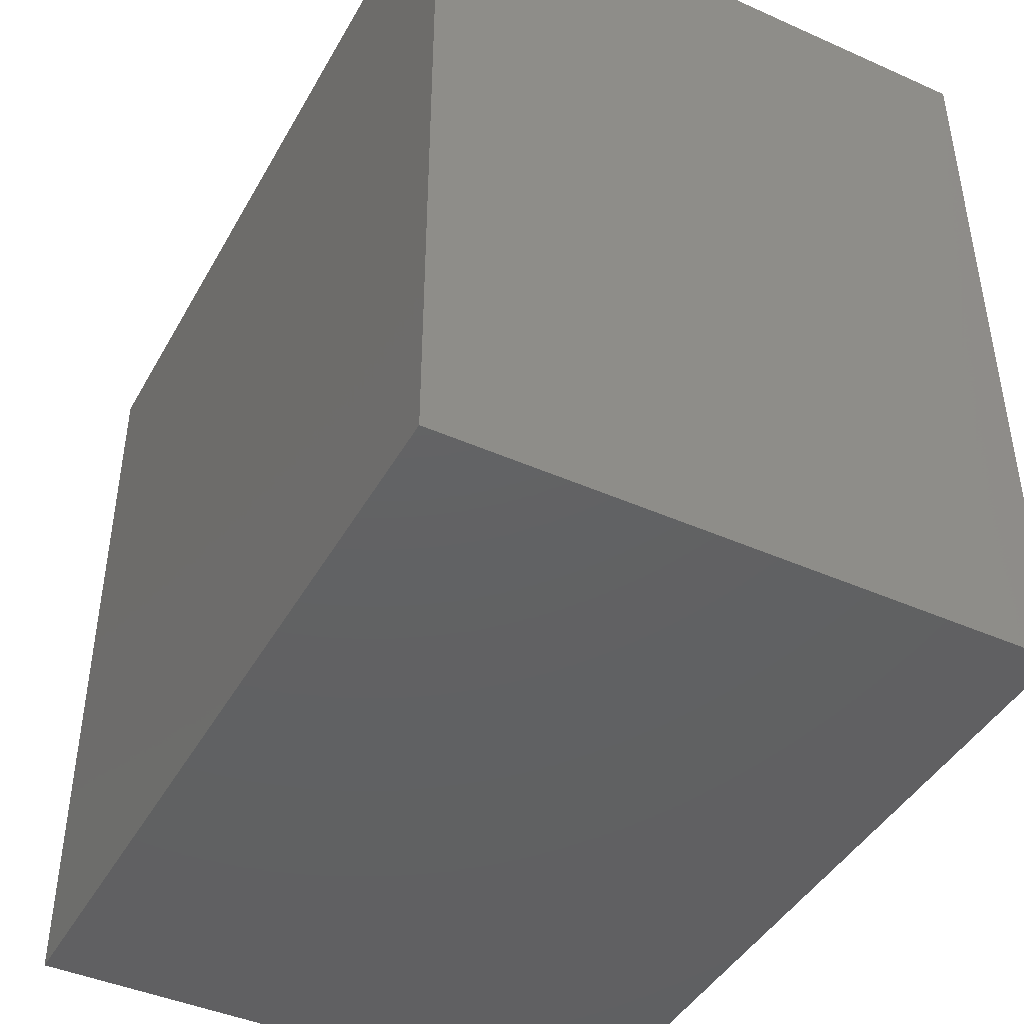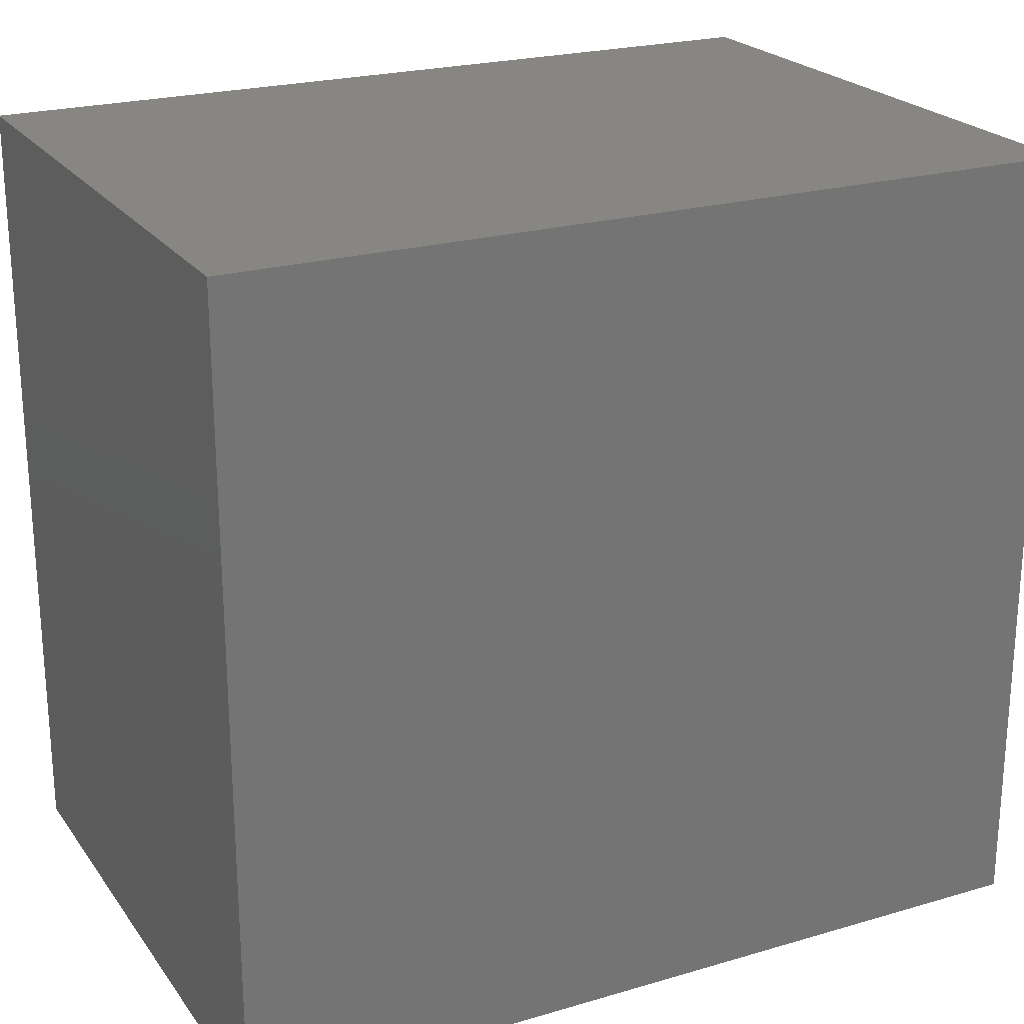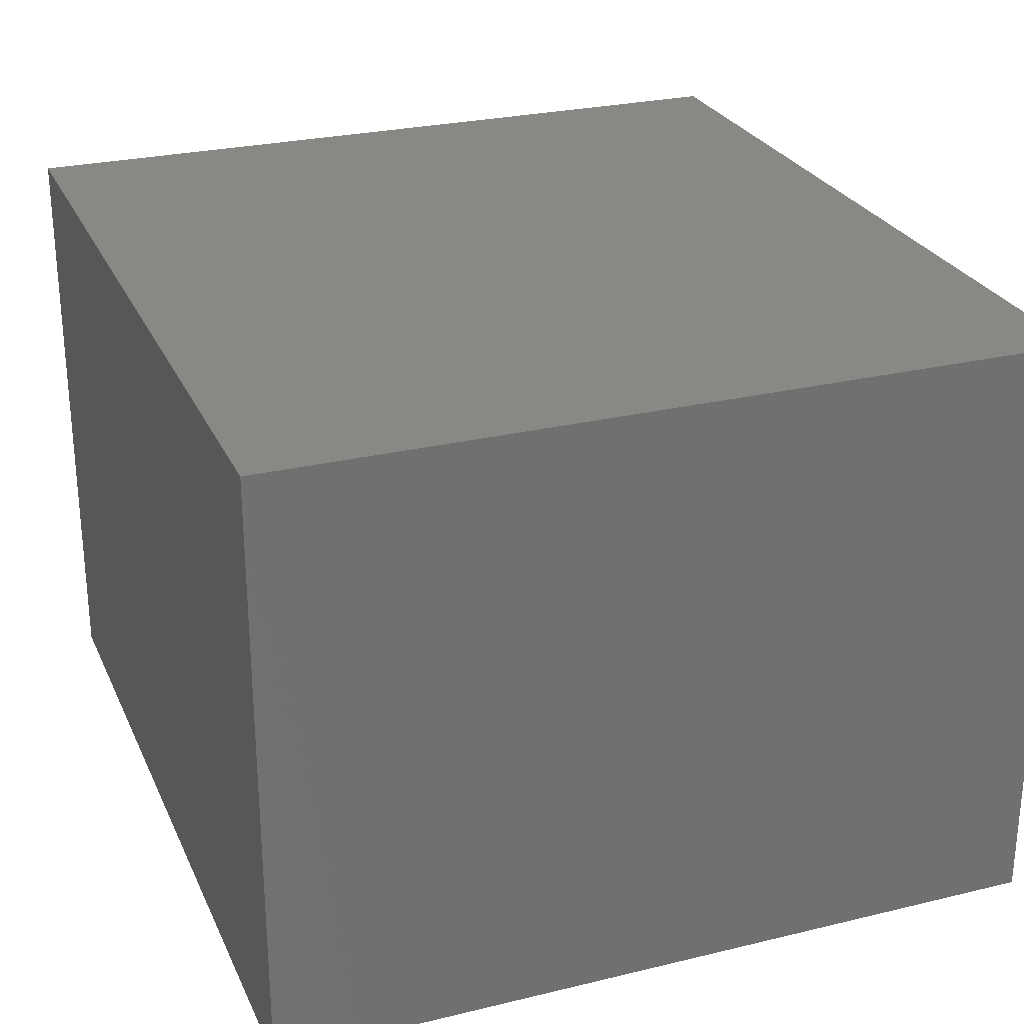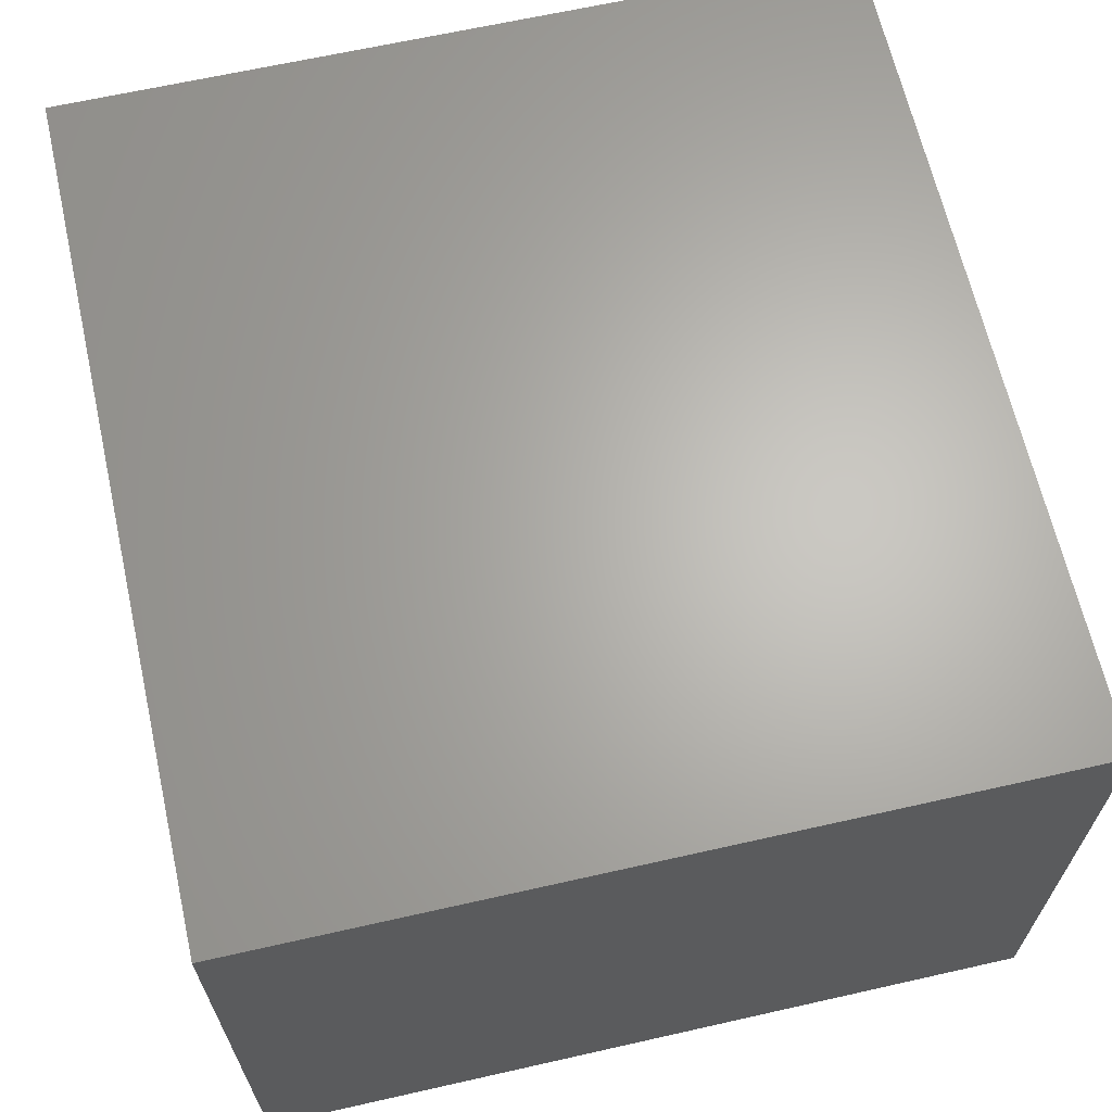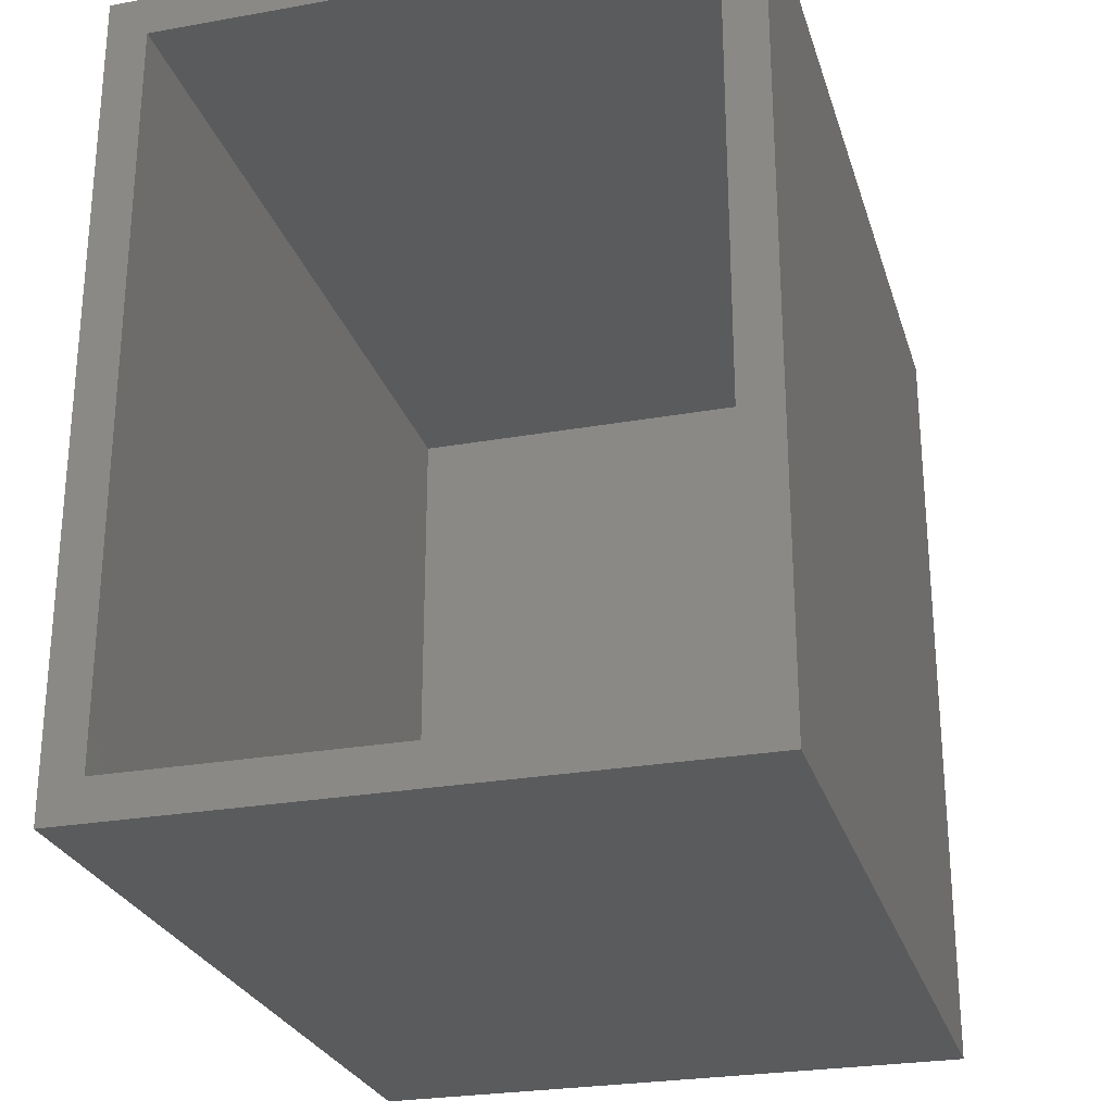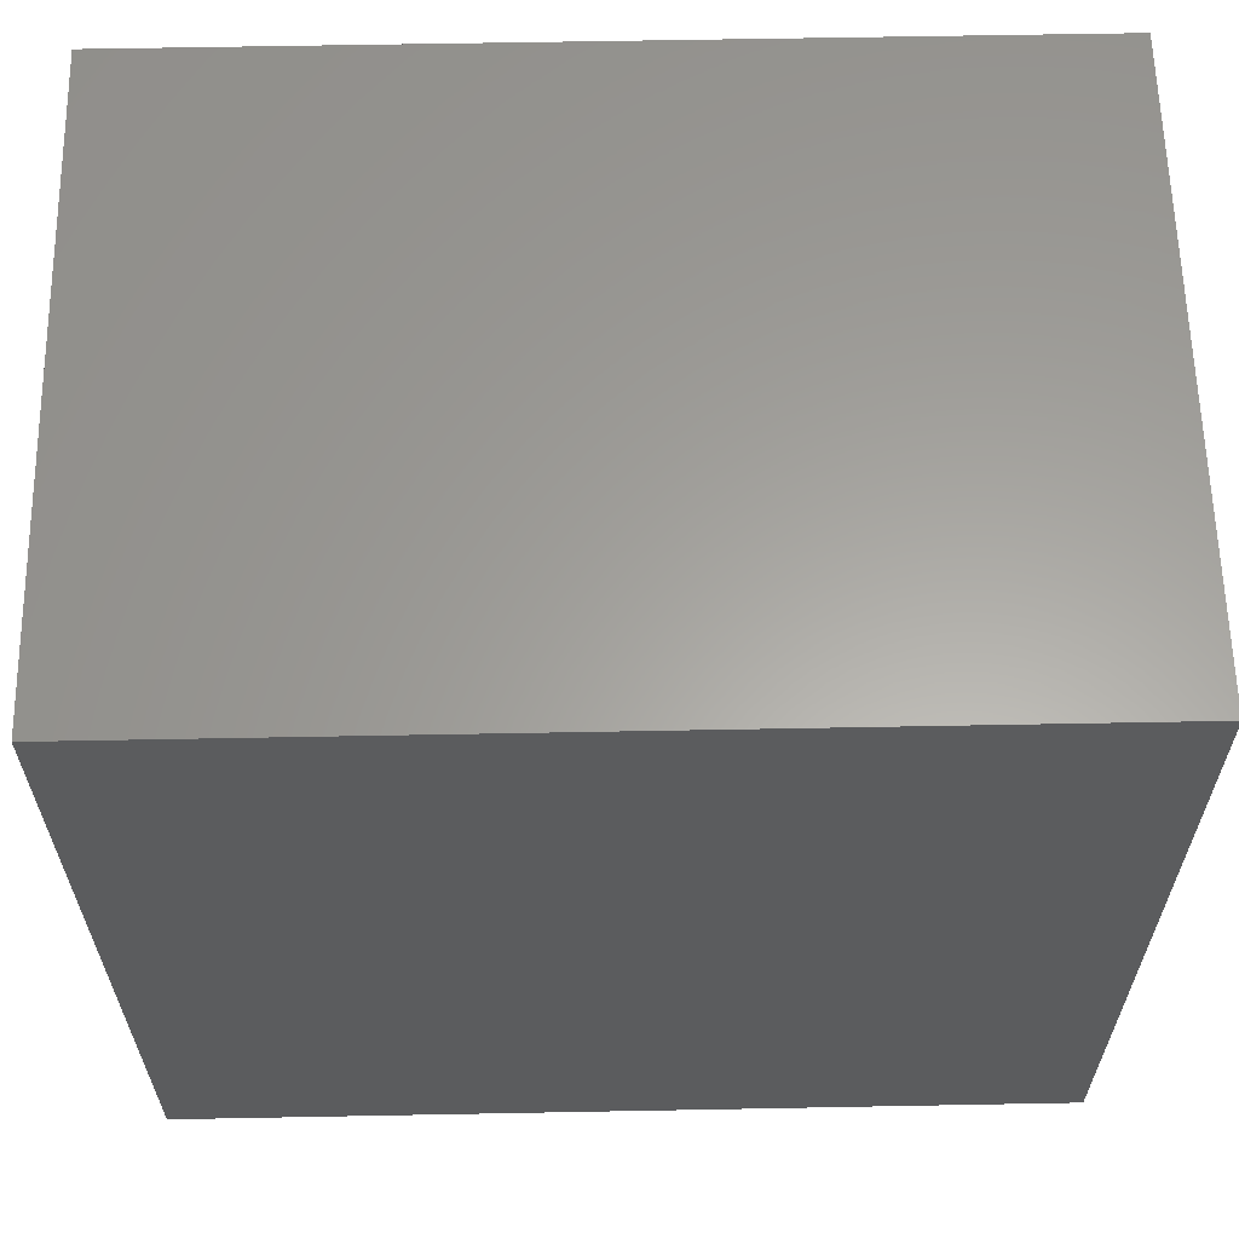
<metadata>
{"format":"stl","ext":"stl","renderer":"f3d","projection":"perspective","resolution":1024,"background":"white","views":[{"elev":-43.5,"azim":62.4,"up":"+Y"},{"elev":22.8,"azim":153.4,"up":"+Y"},{"elev":26.7,"azim":69.4,"up":"+Z"},{"elev":65.2,"azim":77.2,"up":"+Z"},{"elev":-26.3,"azim":-74.3,"up":"+Y"},{"elev":61.6,"azim":-1.1,"up":"+Y"}]}
</metadata>
<code>
# stl→obj: 16 verts, 28 faces
v -0.5 -0.1953 0.7188
v -0.5 -0.1484 0.6719
v -0.5 -0.1953 0
v -0.5 -0.1484 0.04688
v -0.5 0.7488 0
v -0.5 0.702 0.04688
v -0.5 0.7488 0.7188
v -0.5 0.702 0.6719
v 0.4609 -0.1484 0.6719
v 0.4609 -0.1484 0.04688
v 0.4609 0.702 0.6719
v 0.4609 0.702 0.04688
v 0.5078 -0.1953 0.7188
v 0.5078 0.7488 0.7188
v 0.5078 -0.1953 0
v 0.5078 0.7488 0
f 1 2 3
f 3 2 4
f 3 4 5
f 5 4 6
f 5 6 7
f 7 6 8
f 7 8 1
f 1 8 2
f 2 9 4
f 4 9 10
f 11 8 12
f 12 8 6
f 6 4 12
f 12 4 10
f 8 11 2
f 2 11 9
f 9 11 10
f 10 11 12
f 1 13 7
f 7 13 14
f 3 5 15
f 15 5 16
f 14 16 7
f 7 16 5
f 13 15 14
f 14 15 16
f 1 3 13
f 13 3 15

</code>
